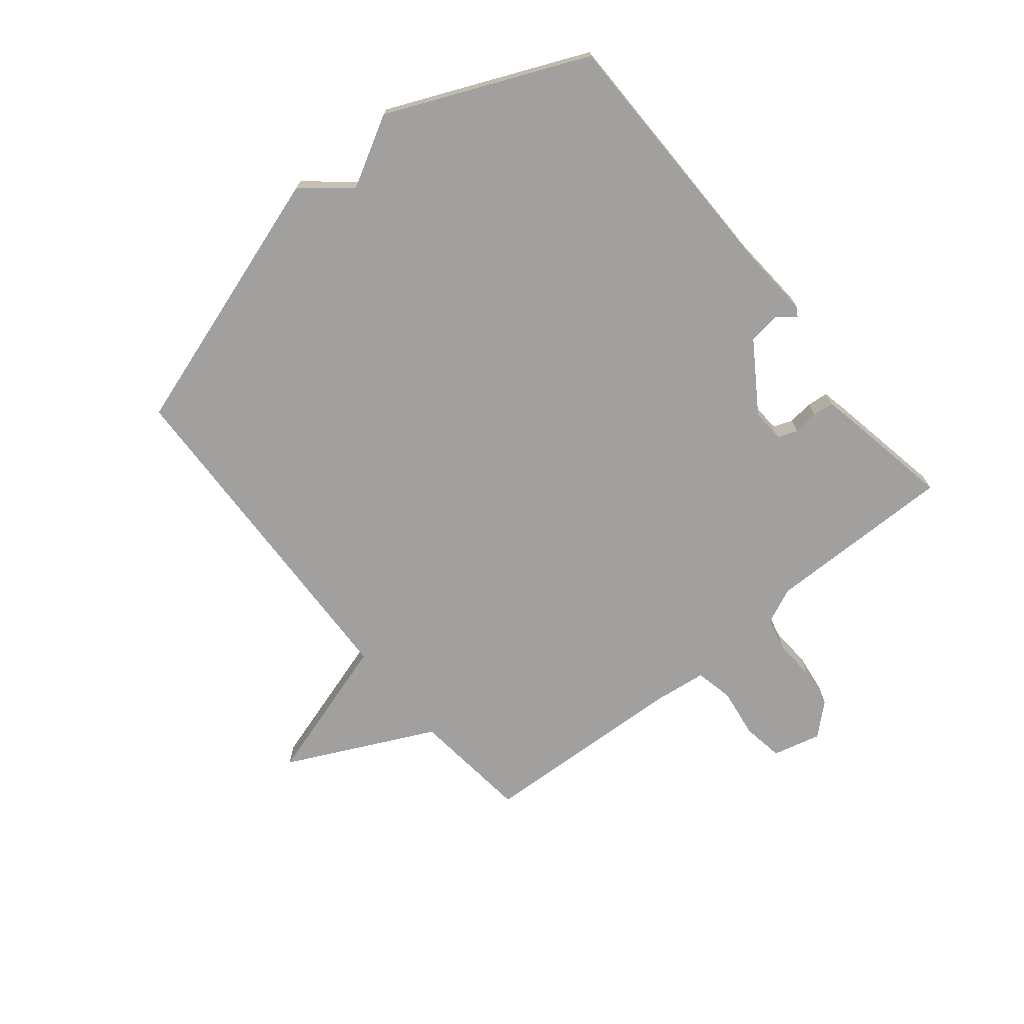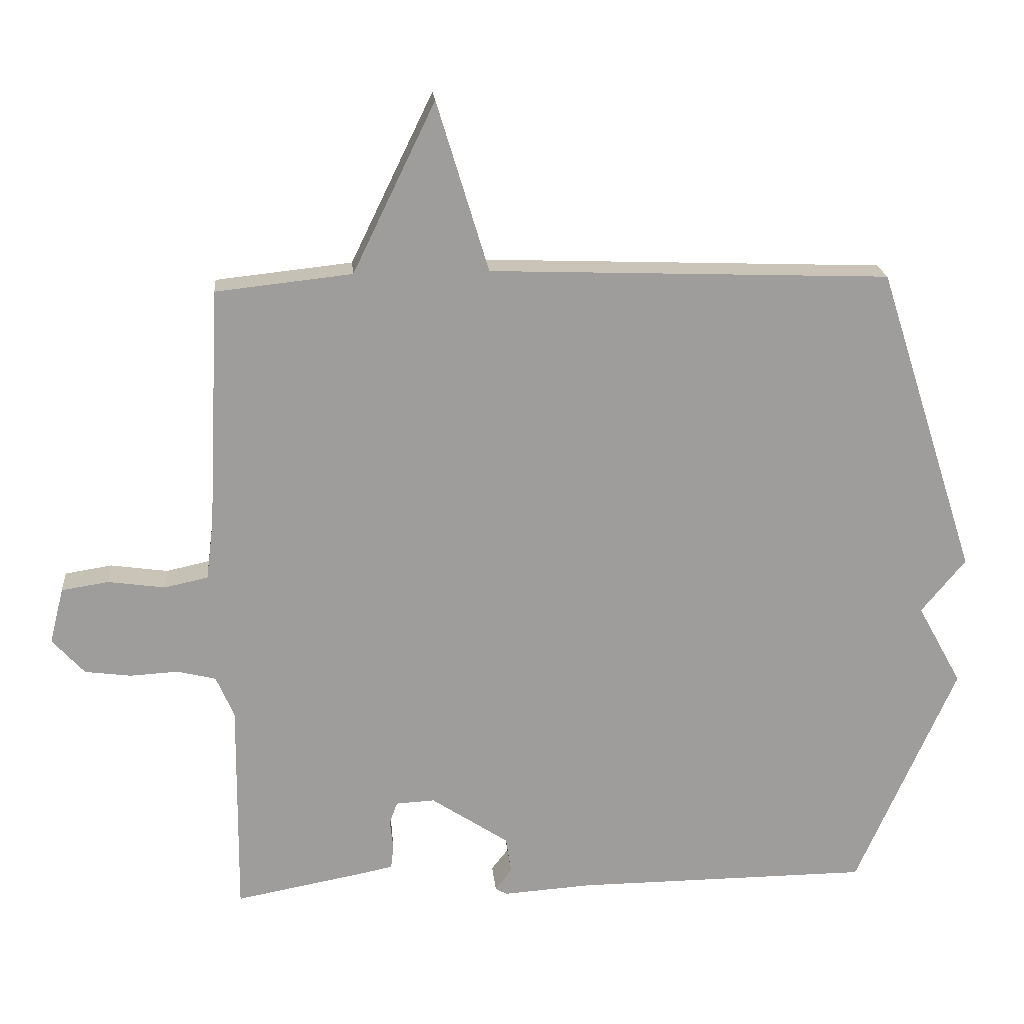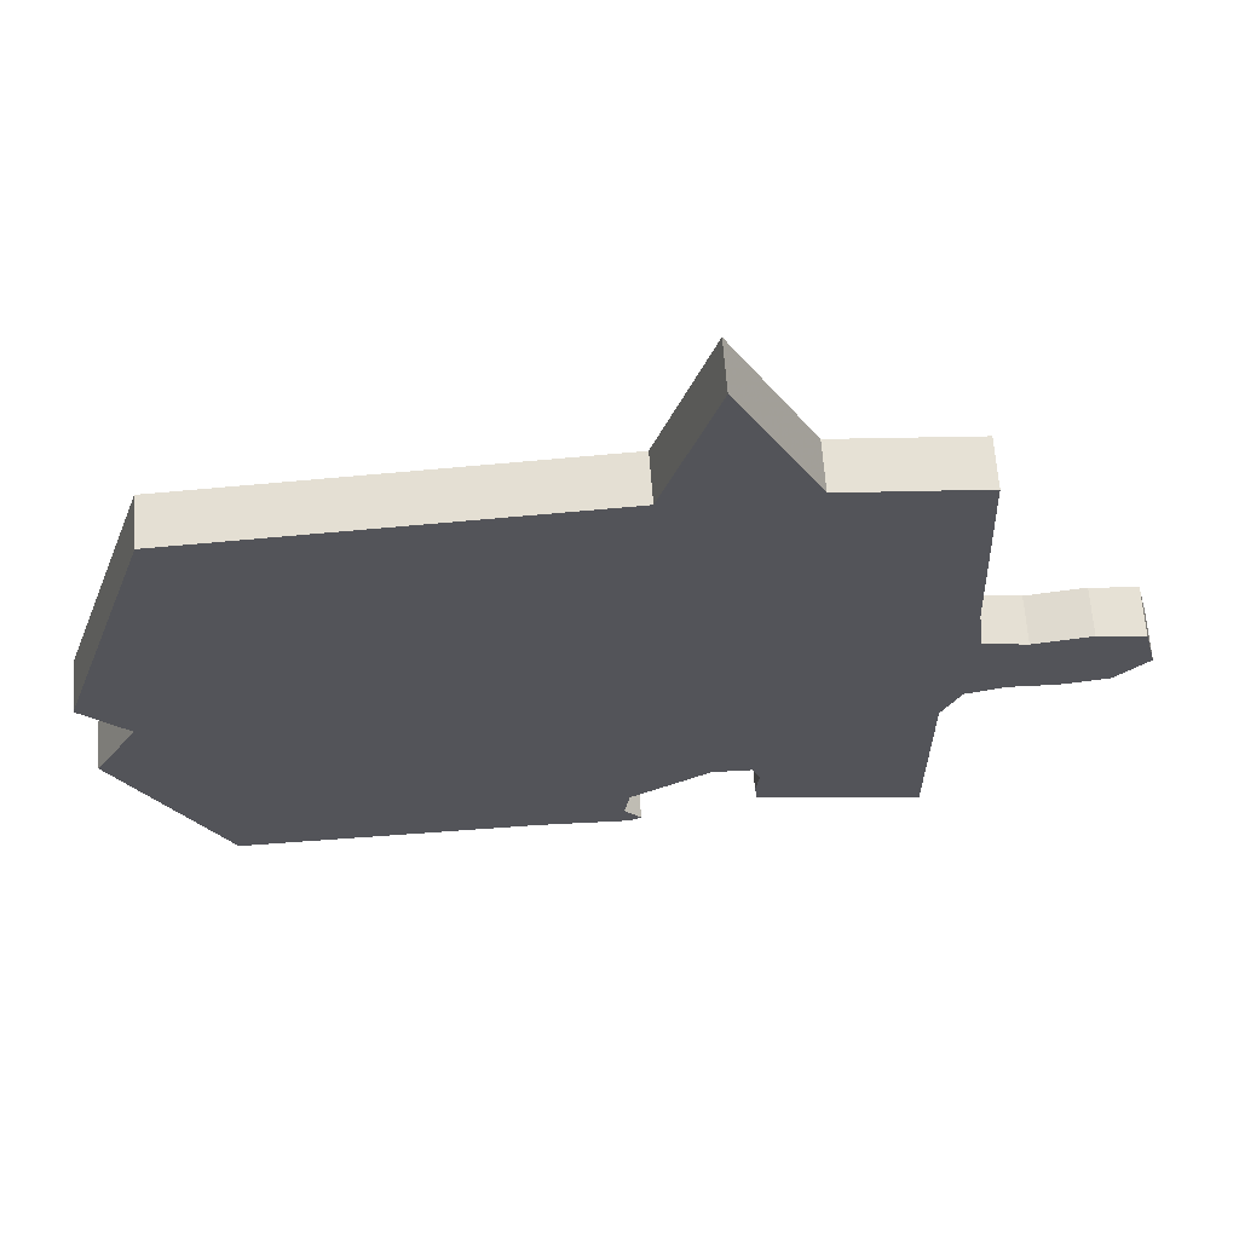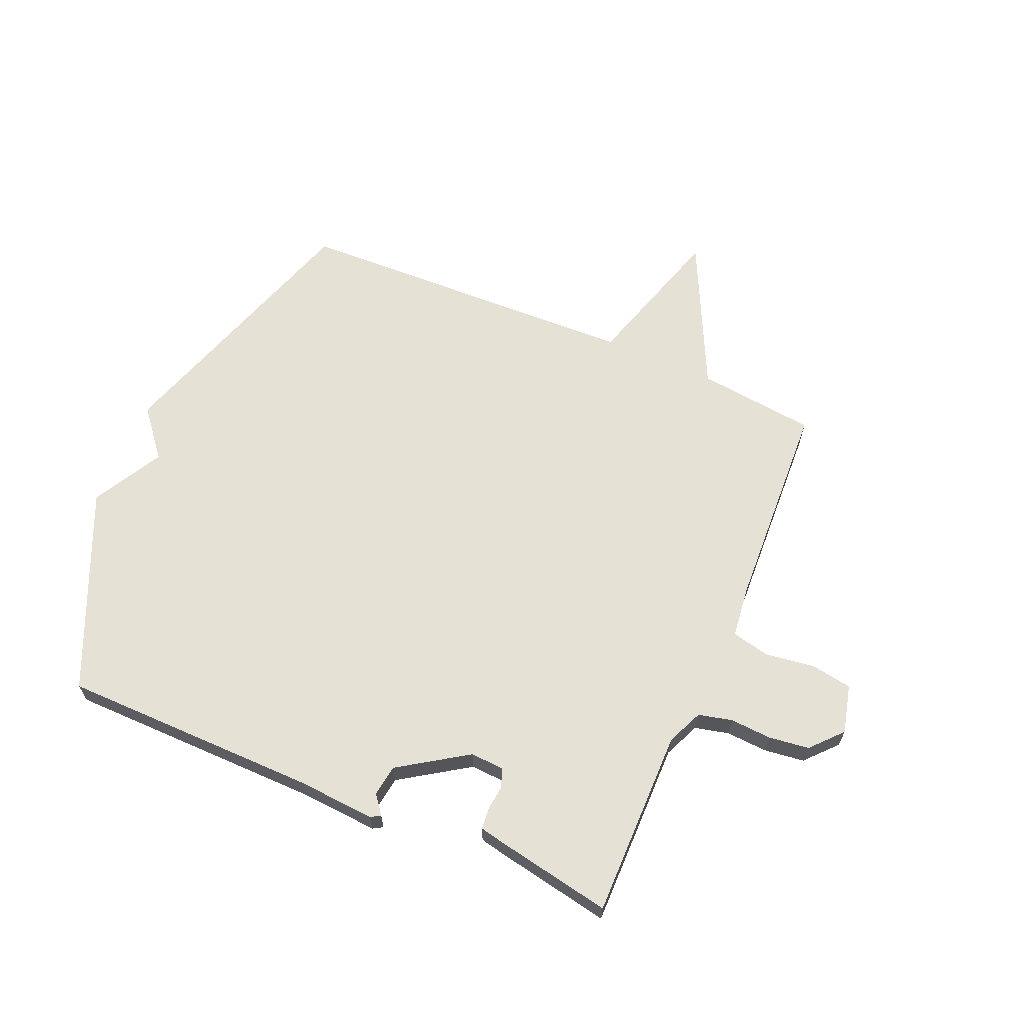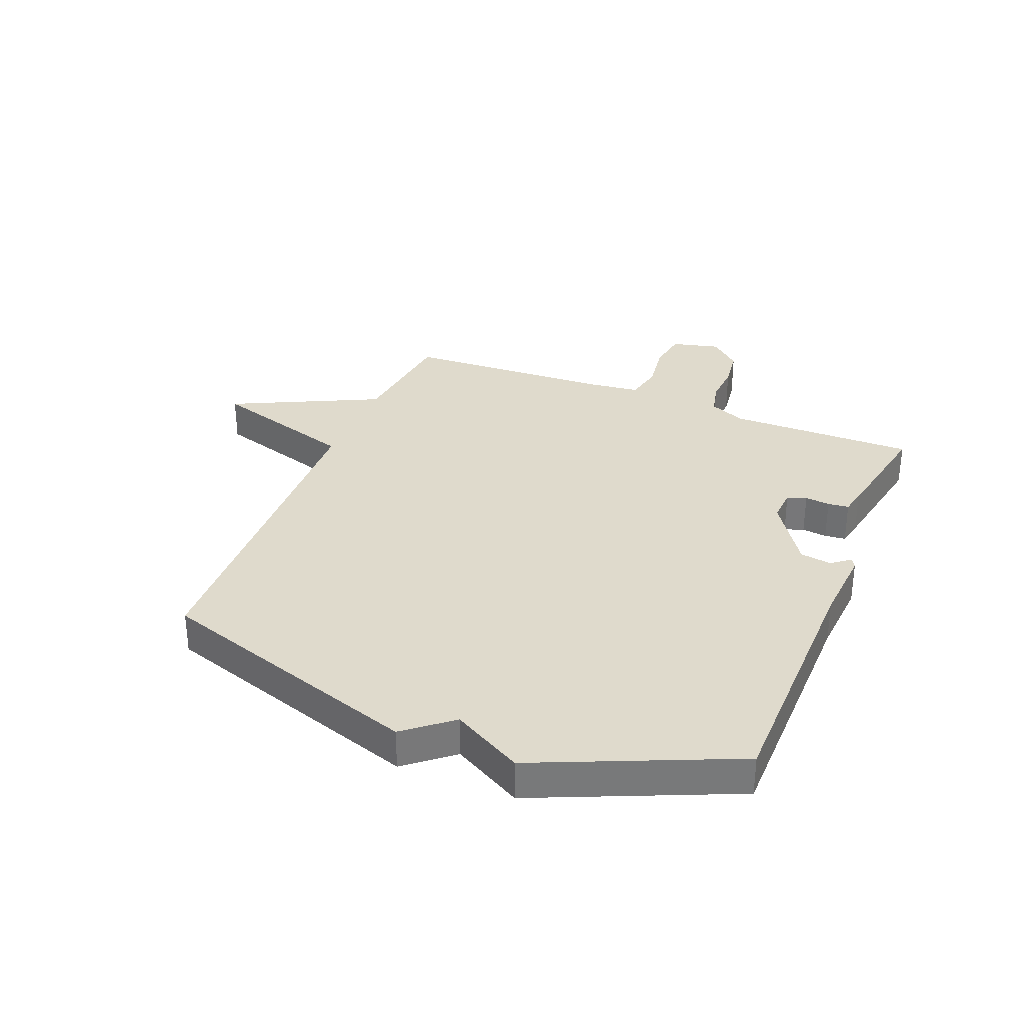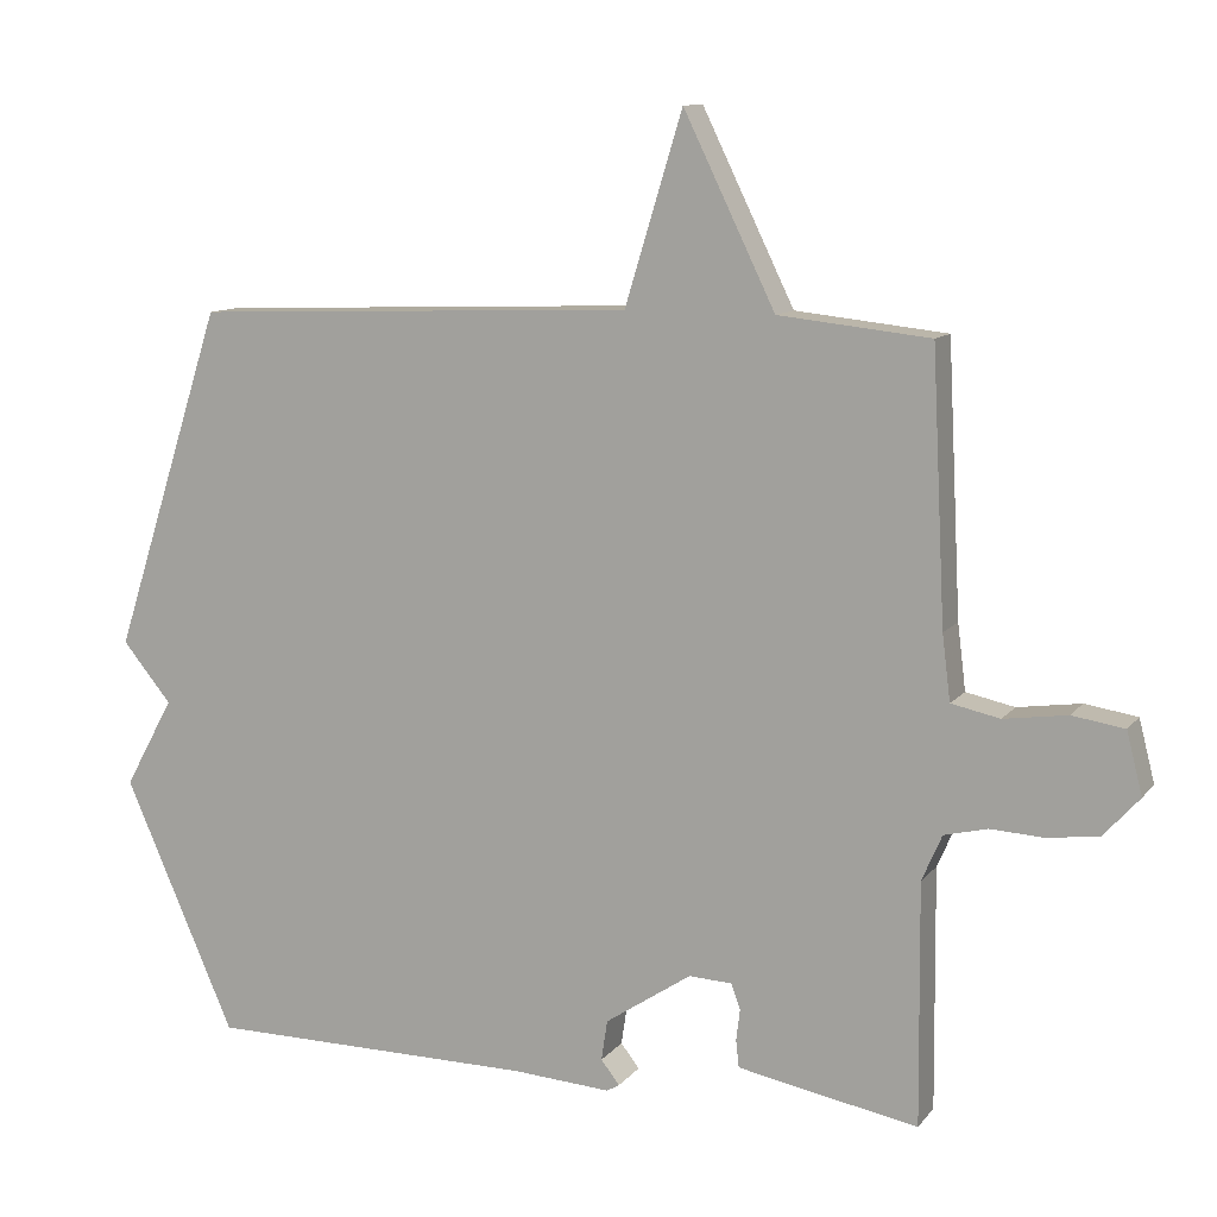
<metadata>
{"format":"obj","ext":"obj","renderer":"f3d","projection":"perspective","resolution":1024,"background":"white","views":[{"elev":-71.9,"azim":129.2,"up":"+Y"},{"elev":19.8,"azim":-5.1,"up":"+Z"},{"elev":65.7,"azim":175.6,"up":"+Z"},{"elev":64.7,"azim":-156.6,"up":"+Y"},{"elev":32.5,"azim":112.1,"up":"+Y"},{"elev":10.7,"azim":-157.5,"up":"+Z"}]}
</metadata>
<code>
v 0.5 0.07 0.5
v 0.649 0.07 0.039
v 0.583 0.07 -0.041
v 0.649 0.07 -0.161
v 0.5 0.07 -0.5
v 0.059 0.07 -0.503
v -0.073 0.07 -0.512
v -0.09 0.07 -0.502
v -0.065 0.07 -0.47
v -0.073 0.07 -0.416
v -0.189 0.07 -0.339
v -0.247 0.07 -0.342
v -0.259 0.07 -0.375
v -0.254 0.07 -0.418
v -0.258 0.07 -0.454
v -0.301 0.07 -0.463
v -0.5 0.07 -0.5
v -0.497 0.07 -0.177
v -0.524 0.07 -0.115
v -0.582 0.07 -0.101
v -0.653 0.07 -0.105
v -0.722 0.07 -0.096
v -0.77 0.07 -0.043
v -0.749 0.07 0.04
v -0.679 0.07 0.051
v -0.594 0.07 0.039
v -0.529 0.07 0.053
v -0.518 0.07 0.141
v -0.5 0.07 0.5
v -0.297 0.07 0.522
v -0.174 0.07 0.775
v -0.097 0.07 0.522
v 0.5 0 0.5
v 0.649 0 0.039
v 0.583 0 -0.041
v 0.649 0 -0.161
v 0.5 0 -0.5
v 0.059 0 -0.503
v -0.073 0 -0.512
v -0.09 0 -0.502
v -0.065 0 -0.47
v -0.073 0 -0.416
v -0.189 0 -0.339
v -0.247 0 -0.342
v -0.259 0 -0.375
v -0.254 0 -0.418
v -0.258 0 -0.454
v -0.301 0 -0.463
v -0.5 0 -0.5
v -0.497 0 -0.177
v -0.524 0 -0.115
v -0.582 0 -0.101
v -0.653 0 -0.105
v -0.722 0 -0.096
v -0.77 0 -0.043
v -0.749 0 0.04
v -0.679 0 0.051
v -0.594 0 0.039
v -0.529 0 0.053
v -0.518 0 0.141
v -0.5 0 0.5
v -0.297 0 0.522
v -0.174 0 0.775
v -0.097 0 0.522
f 30 31 32
f 1 2 3
f 32 1 3
f 30 32 3
f 29 30 3
f 28 29 3
f 4 5 6
f 3 4 6
f 28 3 6
f 27 28 6
f 26 27 6
f 24 25 26
f 23 24 26
f 22 23 26
f 21 22 26
f 20 21 26
f 19 20 26
f 19 26 6
f 16 17 18
f 15 16 18
f 14 15 18
f 13 14 18
f 12 13 18 19
f 11 12 19
f 10 11 19 6
f 6 7 8 9
f 6 9 10
f 64 63 62
f 35 34 33
f 35 33 64
f 35 64 62
f 35 62 61
f 35 61 60
f 38 37 36
f 38 36 35
f 38 35 60
f 38 60 59
f 38 59 58
f 58 57 56
f 58 56 55
f 58 55 54
f 58 54 53
f 58 53 52
f 58 52 51
f 38 58 51
f 50 49 48
f 50 48 47
f 50 47 46
f 50 46 45
f 51 50 45 44
f 51 44 43
f 38 51 43 42
f 41 40 39 38
f 42 41 38
f 1 33 34 2
f 2 34 35 3
f 3 35 36 4
f 4 36 37 5
f 5 37 38 6
f 6 38 39 7
f 7 39 40 8
f 8 40 41 9
f 9 41 42 10
f 10 42 43 11
f 11 43 44 12
f 12 44 45 13
f 13 45 46 14
f 14 46 47 15
f 15 47 48 16
f 16 48 49 17
f 17 49 50 18
f 18 50 51 19
f 19 51 52 20
f 20 52 53 21
f 21 53 54 22
f 22 54 55 23
f 23 55 56 24
f 24 56 57 25
f 25 57 58 26
f 26 58 59 27
f 27 59 60 28
f 28 60 61 29
f 29 61 62 30
f 30 62 63 31
f 31 63 64 32
f 32 64 33 1

</code>
